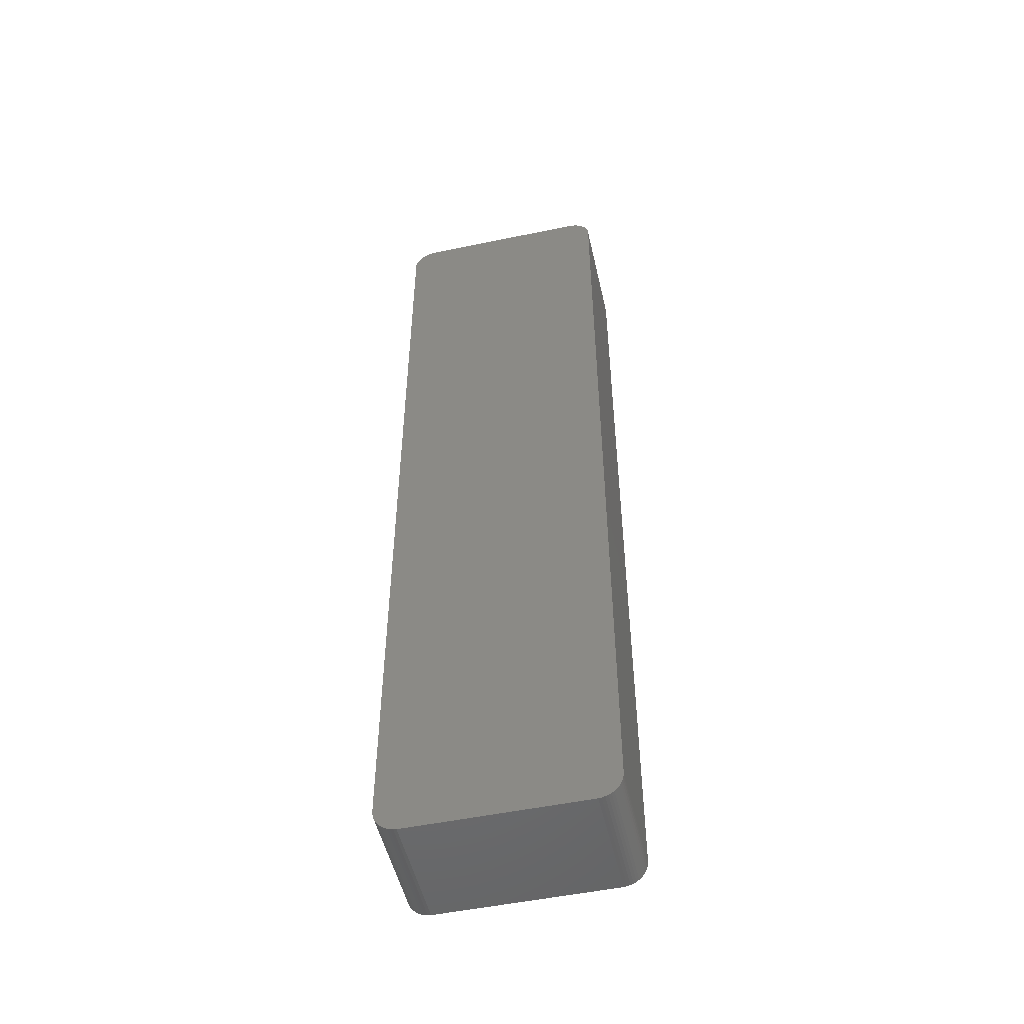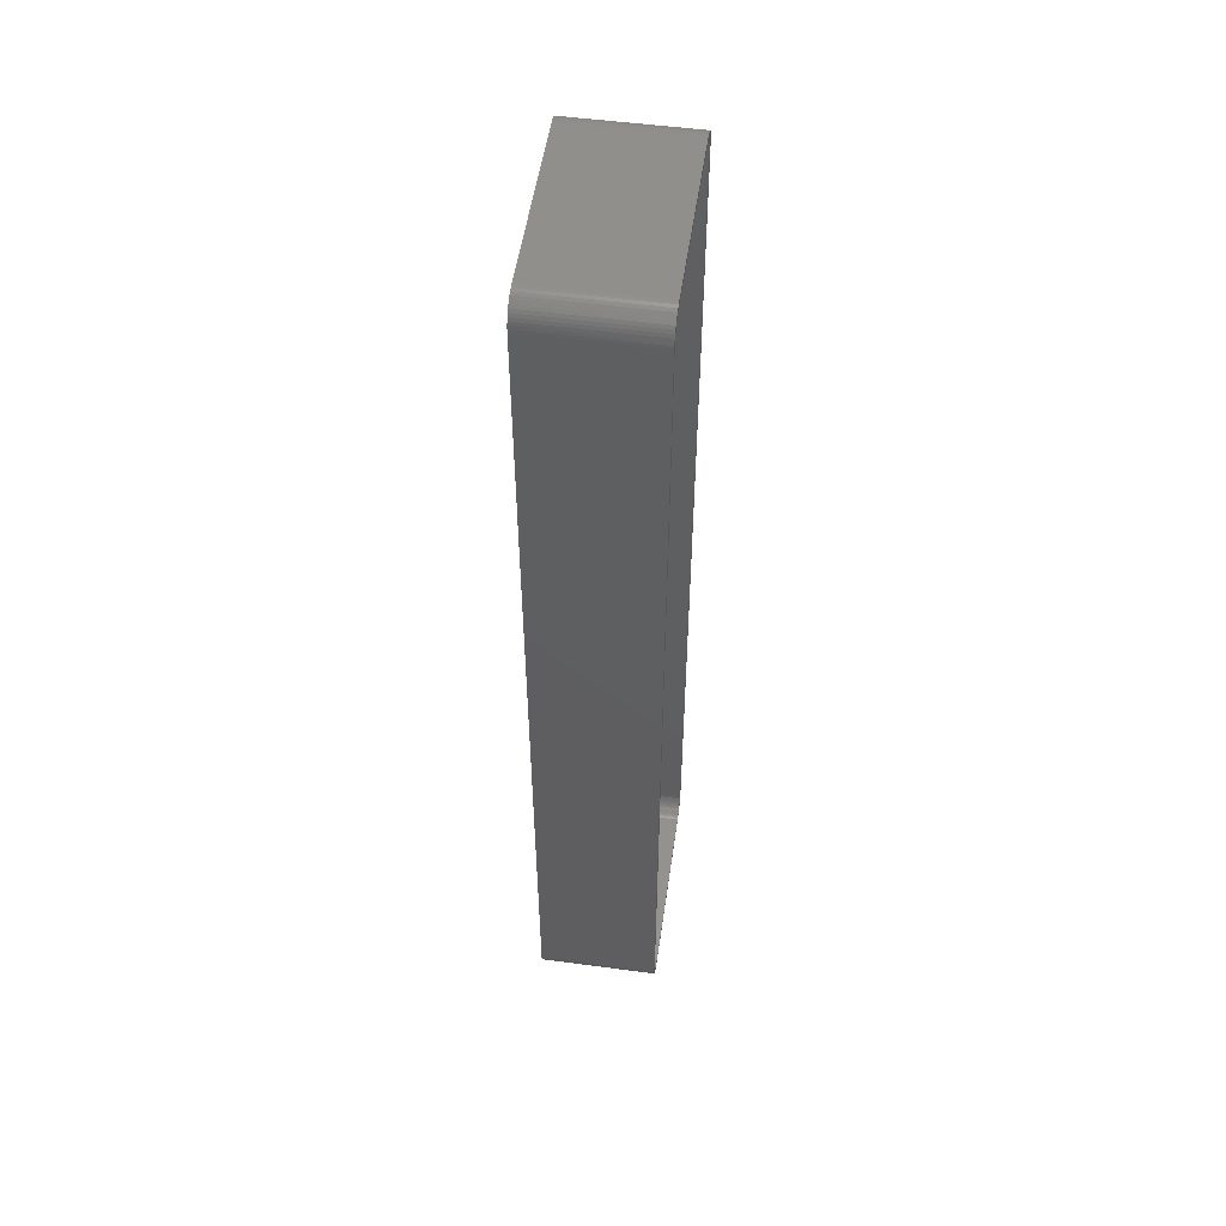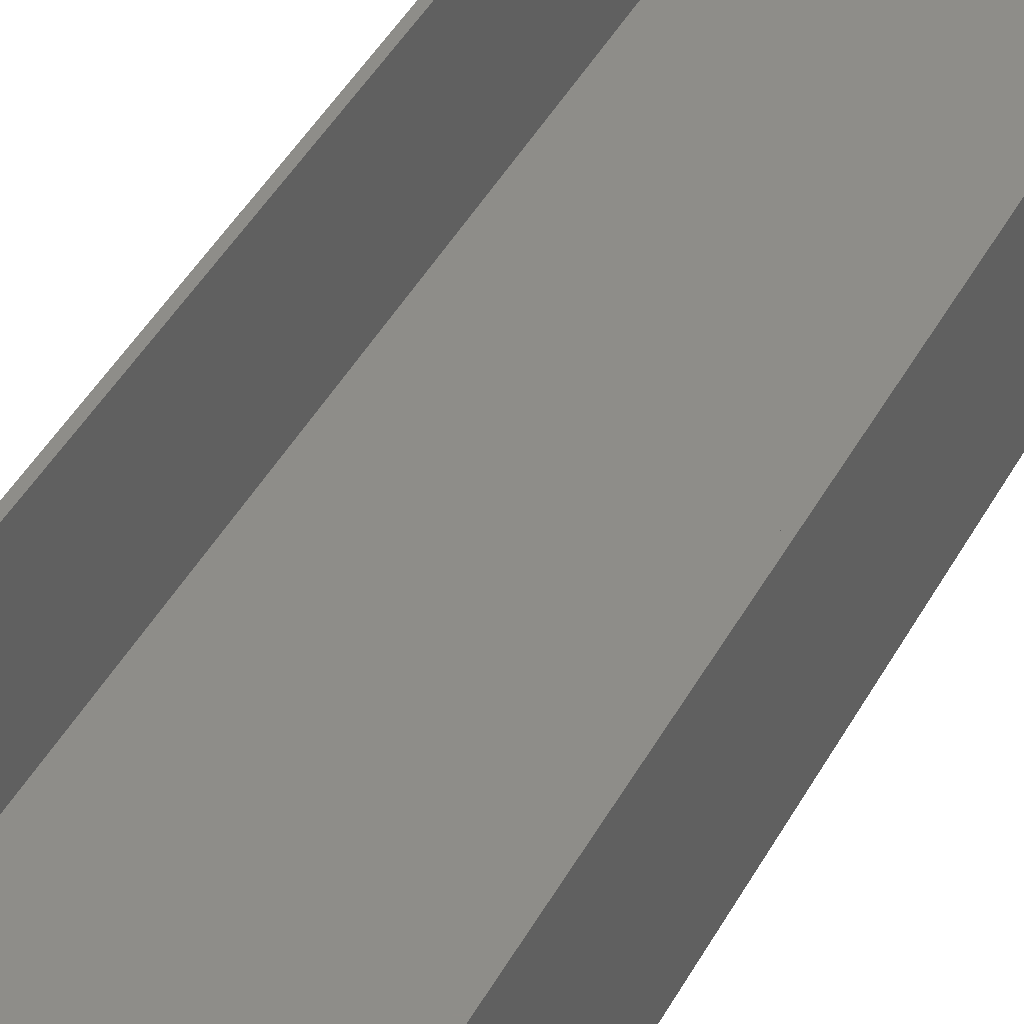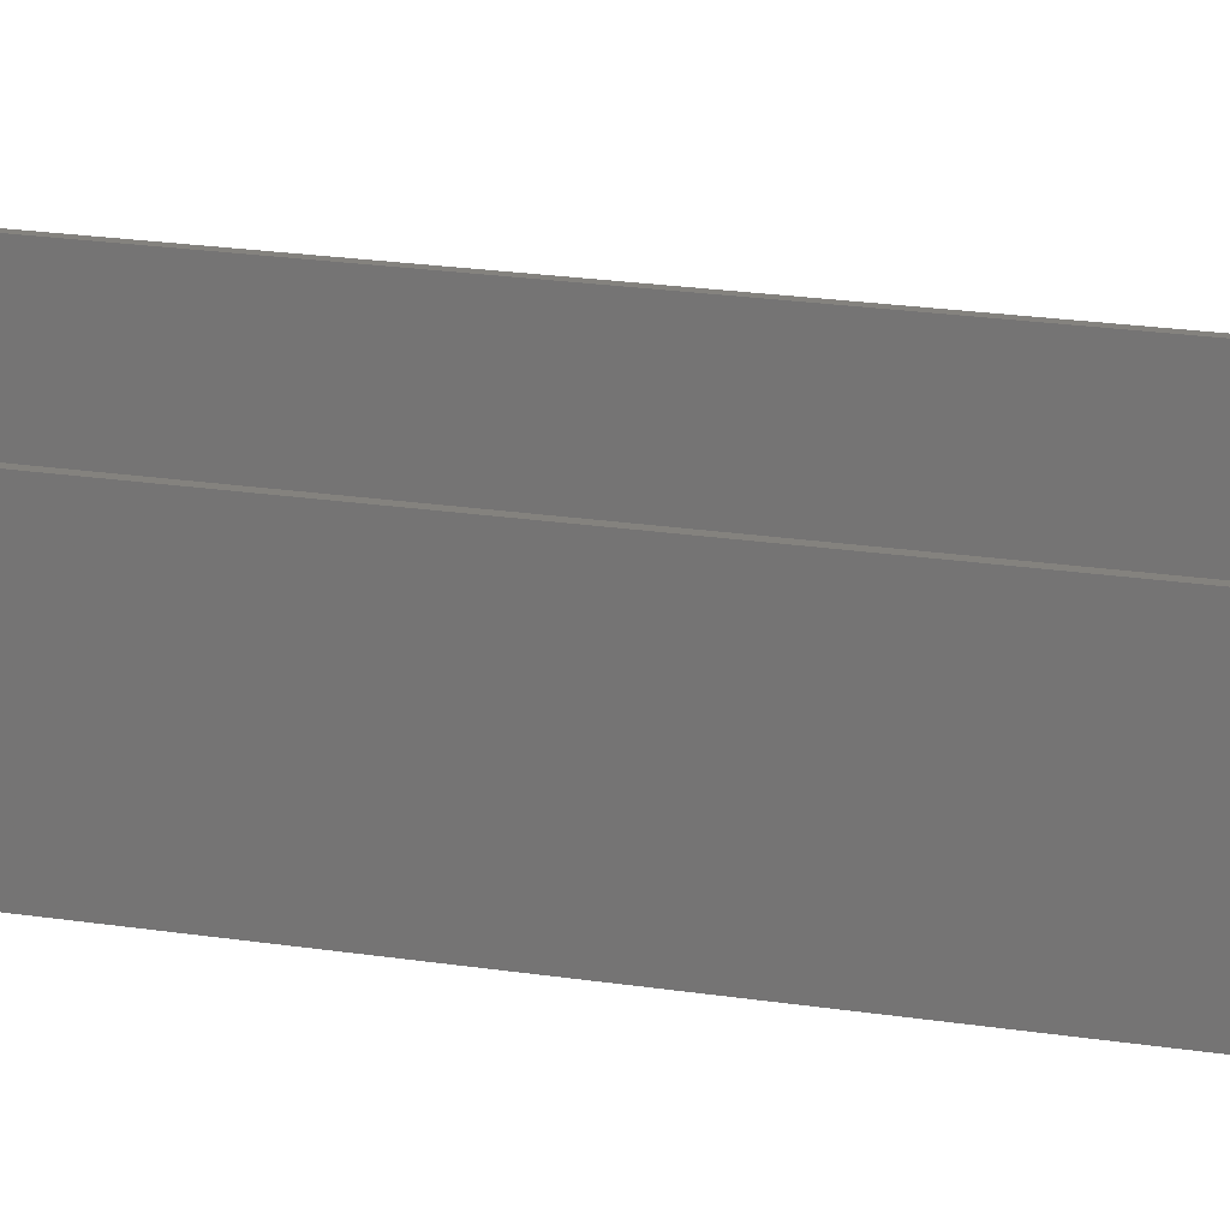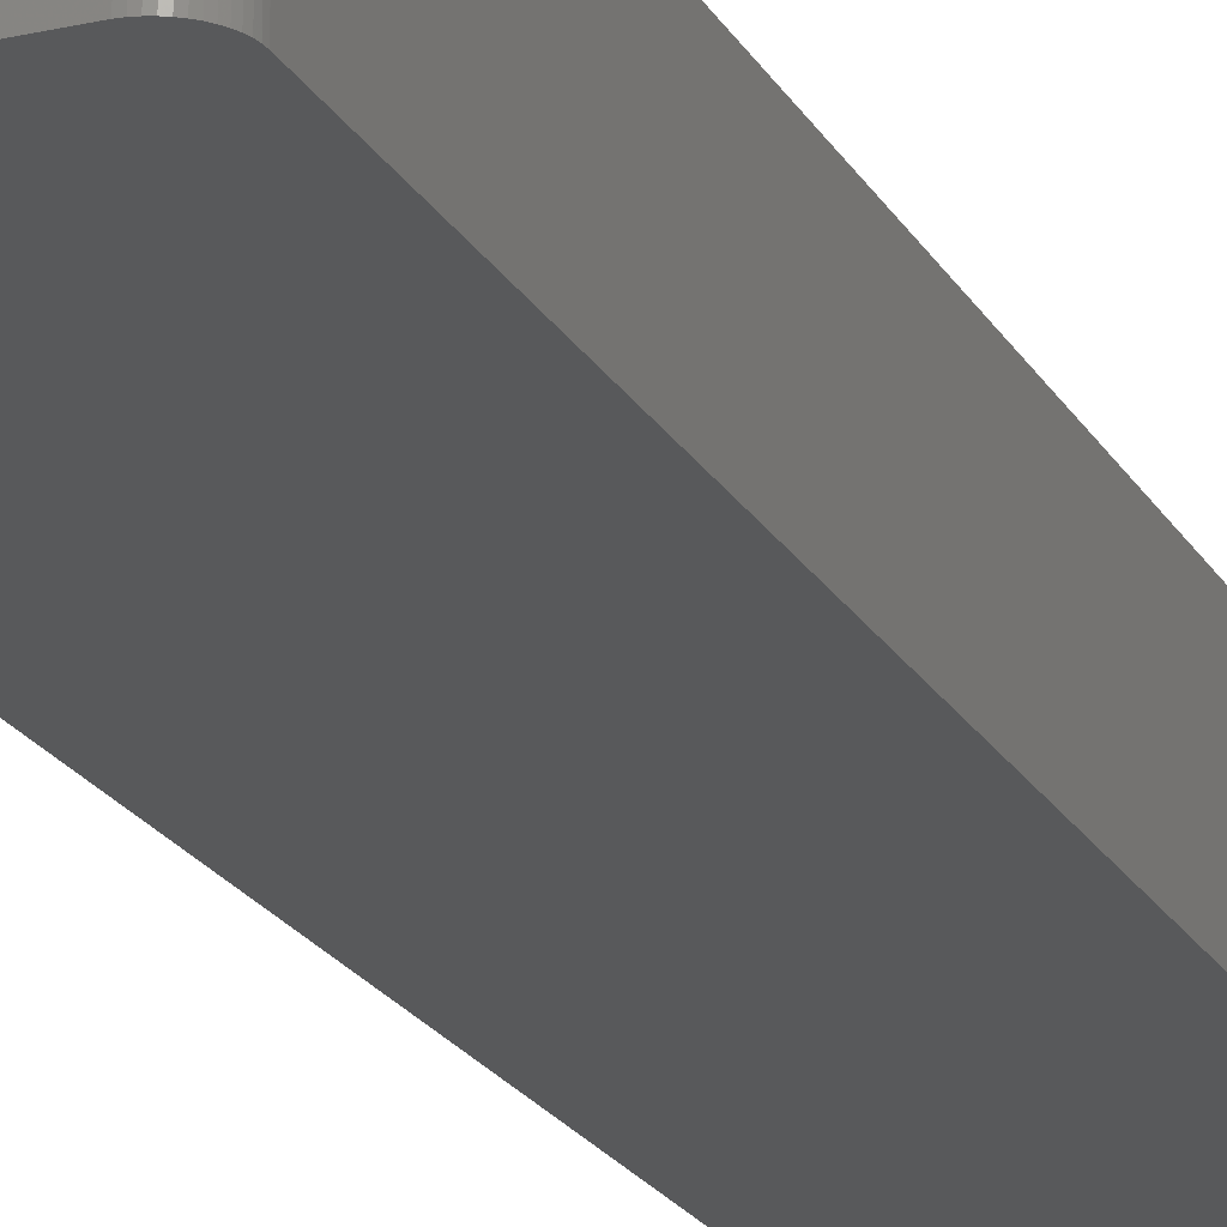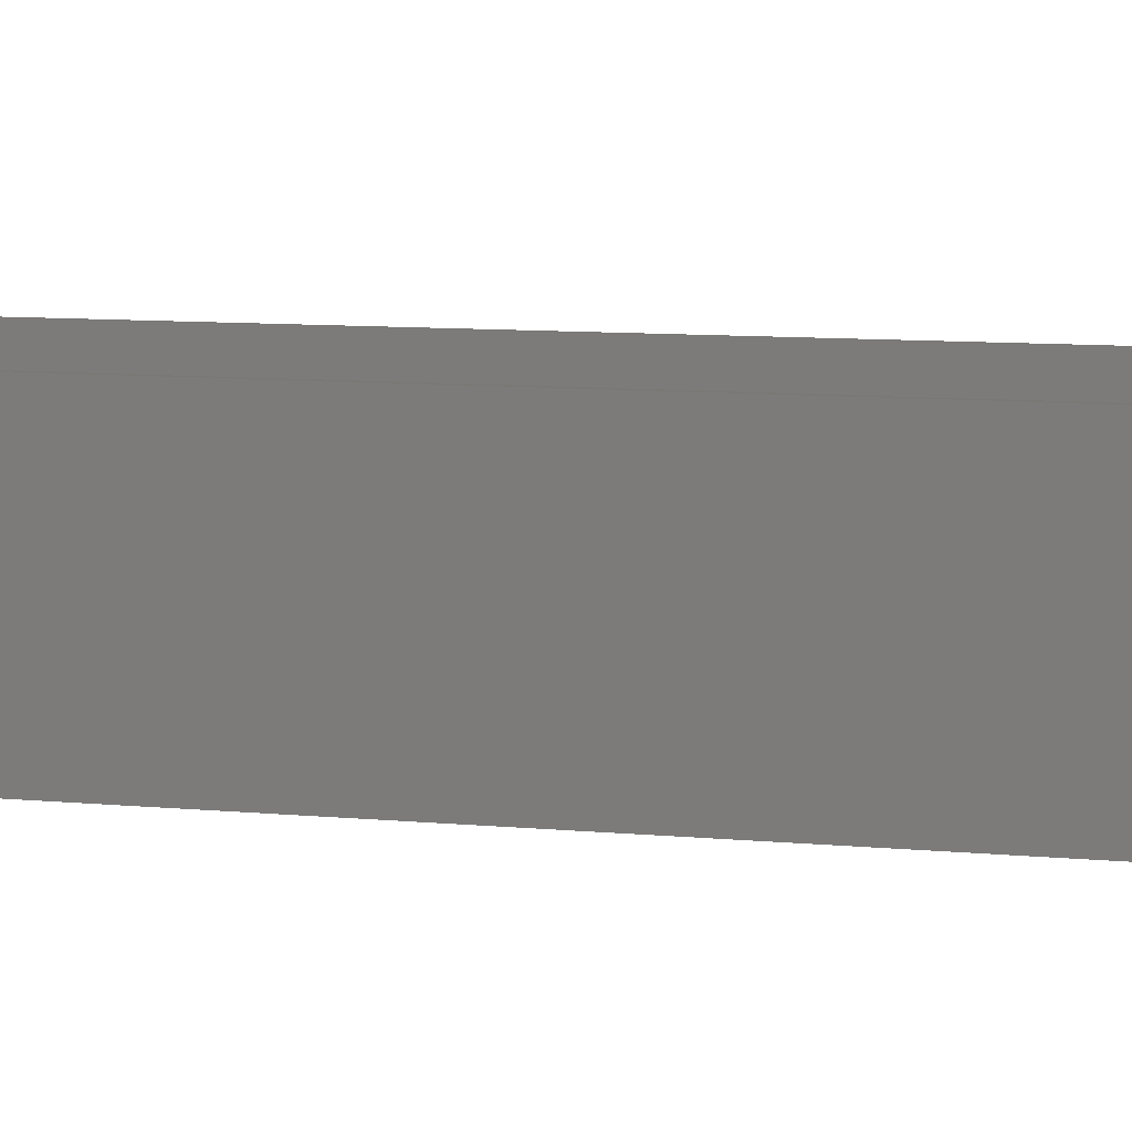
<metadata>
{"format":"stl","ext":"stl","renderer":"f3d","projection":"perspective","resolution":1024,"background":"white","views":[{"elev":-51.2,"azim":-167.2,"up":"+Y"},{"elev":52.5,"azim":-81.8,"up":"+Y"},{"elev":40.0,"azim":-154.8,"up":"+Z"},{"elev":17.5,"azim":-71.6,"up":"+Z"},{"elev":-21.2,"azim":-157.9,"up":"+Z"},{"elev":5.6,"azim":112.3,"up":"+Z"}]}
</metadata>
<code>
# stl→obj: 208 verts, 412 faces
v 18.44 97.41 0
v 17.81 97.49 24
v 18.44 97.41 24
v 17.81 97.49 0
v -17.81 97.49 24
v -17.81 97.49 0
v -18.44 97.41 24
v -18.44 97.41 0
v -22.5 92.5 0
v -22.46 93.13 24
v -22.46 93.13 0
v -22.5 92.5 24
v -20.69 96.35 0
v -21.14 95.92 24
v -20.69 96.35 24
v -21.14 95.92 0
v 17.81 -97.49 0
v 18.44 -97.41 24
v 17.81 -97.49 24
v 18.44 -97.41 0
v -22.5 -92.5 0
v -22.5 -92.5 24
v 21.55 95.44 24
v 21.14 95.92 0
v 21.14 95.92 24
v 21.55 95.44 0
v -19.05 97.26 0
v -19.63 97.02 24
v -19.05 97.26 24
v -19.63 97.02 0
v 22.5 -92.5 24
v 22.5 92.5 0
v 22.5 92.5 24
v 22.5 -92.5 0
v -17.81 -97.49 0
v -17.81 -97.49 24
v -22.34 -93.74 0
v -22.46 -93.13 24
v -22.46 -93.13 0
v -22.34 -93.74 24
v -22.15 94.34 0
v -21.88 94.91 24
v -21.88 94.91 0
v -22.15 94.34 24
v -22.34 93.74 0
v -22.34 93.74 24
v -21.55 95.44 0
v -21.55 95.44 24
v 19.63 97.02 0
v 19.05 97.26 24
v 19.63 97.02 24
v 19.05 97.26 0
v 20.69 96.35 0
v 20.18 96.72 24
v 20.69 96.35 24
v 20.18 96.72 0
v -21.14 -95.92 0
v -21.55 -95.44 24
v -21.55 -95.44 0
v -21.14 -95.92 24
v 22.34 93.74 24
v 22.15 94.34 0
v 22.15 94.34 24
v 22.34 93.74 0
v 21.5 92.5 24
v 22.46 93.13 24
v 21.47 93 24
v 21.5 -92.5 24
v 21.37 93.49 24
v 22.46 -93.13 24
v 21.22 93.97 24
v 21.88 94.91 24
v 21.47 -93 24
v 21.01 94.43 24
v 22.34 -93.74 24
v 21.37 -93.49 24
v 20.74 94.85 24
v 20.42 95.24 24
v 20.05 95.58 24
v 19.64 95.88 24
v 19.2 96.12 24
v 18.74 96.3 24
v 18.25 96.43 24
v 17.75 96.49 24
v -17.75 96.49 24
v -18.25 96.43 24
v -18.74 96.3 24
v -19.2 96.12 24
v -19.64 95.88 24
v -20.18 96.72 24
v -20.05 95.58 24
v -20.42 95.24 24
v -20.74 94.85 24
v -21.01 94.43 24
v -21.22 93.97 24
v -21.37 93.49 24
v 22.15 -94.34 24
v 21.22 -93.97 24
v 21.88 -94.91 24
v 21.01 -94.43 24
v 21.55 -95.44 24
v 20.74 -94.85 24
v 21.14 -95.92 24
v 20.42 -95.24 24
v 20.69 -96.35 24
v 20.05 -95.58 24
v 20.18 -96.72 24
v 19.64 -95.88 24
v 19.63 -97.02 24
v 19.2 -96.12 24
v 19.05 -97.26 24
v 18.74 -96.3 24
v 18.25 -96.43 24
v 17.75 -96.49 24
v -17.75 -96.49 24
v -18.25 -96.43 24
v -18.44 -97.41 24
v -18.74 -96.3 24
v -19.05 -97.26 24
v -19.2 -96.12 24
v -19.63 -97.02 24
v -19.64 -95.88 24
v -20.18 -96.72 24
v -20.05 -95.58 24
v -20.69 -96.35 24
v -20.42 -95.24 24
v -20.74 -94.85 24
v -21.01 -94.43 24
v -21.88 -94.91 24
v -21.22 -93.97 24
v -22.15 -94.34 24
v -21.37 -93.49 24
v -21.47 -93 24
v -21.5 -92.5 24
v -21.5 92.5 24
v -21.47 93 24
v 22.46 -93.13 0
v 22.34 -93.74 0
v 22.15 -94.34 0
v 21.88 -94.91 0
v 22.46 93.13 0
v 21.55 -95.44 0
v 21.14 -95.92 0
v 20.69 -96.35 0
v 21.88 94.91 0
v 20.18 -96.72 0
v 19.63 -97.02 0
v 19.05 -97.26 0
v -18.44 -97.41 0
v -19.05 -97.26 0
v -19.63 -97.02 0
v -20.18 -96.72 0
v -20.69 -96.35 0
v -20.18 96.72 0
v -21.88 -94.91 0
v -22.15 -94.34 0
v 17.75 96.49 2
v 18.25 96.43 2
v -17.75 96.49 2
v -18.25 96.43 2
v -21.47 93 2
v -21.5 92.5 2
v -20.42 95.24 2
v -20.05 95.58 2
v -21.5 -92.5 2
v -19.2 96.12 2
v -18.74 96.3 2
v -17.75 -96.49 2
v -18.25 -96.43 2
v 21.5 -92.5 2
v 21.5 92.5 2
v 17.75 -96.49 2
v -21.47 -93 2
v -21.37 -93.49 2
v -21.22 -93.97 2
v -19.64 95.88 2
v -21.01 94.43 2
v -21.22 93.97 2
v -21.37 93.49 2
v -20.74 94.85 2
v 18.74 96.3 2
v 19.2 96.12 2
v 19.64 95.88 2
v 20.42 -95.24 2
v 20.05 -95.58 2
v 21.37 93.49 2
v 21.22 93.97 2
v 20.74 94.85 2
v 20.42 95.24 2
v 21.47 93 2
v 21.01 94.43 2
v 21.47 -93 2
v 21.37 -93.49 2
v 21.22 -93.97 2
v 20.05 95.58 2
v 21.01 -94.43 2
v 20.74 -94.85 2
v 19.64 -95.88 2
v 19.2 -96.12 2
v 18.74 -96.3 2
v 18.25 -96.43 2
v -18.74 -96.3 2
v -19.2 -96.12 2
v -19.64 -95.88 2
v -20.05 -95.58 2
v -20.42 -95.24 2
v -20.74 -94.85 2
v -21.01 -94.43 2
f 1 2 3
f 2 1 4
f 4 5 2
f 5 4 6
f 6 7 5
f 7 6 8
f 9 10 11
f 10 9 12
f 13 14 15
f 14 13 16
f 17 18 19
f 18 17 20
f 21 12 9
f 12 21 22
f 23 24 25
f 24 23 26
f 27 28 29
f 28 27 30
f 31 32 33
f 32 31 34
f 35 19 36
f 19 35 17
f 37 38 39
f 38 37 40
f 41 42 43
f 42 41 44
f 45 44 41
f 44 45 46
f 47 14 16
f 14 47 48
f 49 50 51
f 50 49 52
f 53 54 55
f 54 53 56
f 8 29 7
f 29 8 27
f 57 58 59
f 58 57 60
f 61 62 63
f 62 61 64
f 24 55 25
f 55 24 53
f 39 22 21
f 22 39 38
f 65 33 66
f 33 65 31
f 67 66 61
f 68 31 65
f 69 61 63
f 31 68 70
f 71 63 72
f 73 70 68
f 74 72 23
f 70 73 75
f 76 75 73
f 66 67 65
f 61 69 67
f 63 71 69
f 77 23 25
f 72 74 71
f 23 77 74
f 78 25 55
f 25 78 77
f 79 55 54
f 55 79 78
f 54 80 79
f 51 80 54
f 51 81 80
f 50 81 51
f 50 82 81
f 3 82 50
f 3 83 82
f 2 83 3
f 2 84 83
f 2 85 84
f 5 85 2
f 5 86 85
f 7 86 5
f 7 87 86
f 29 87 7
f 29 88 87
f 28 88 29
f 28 89 88
f 90 89 28
f 89 90 91
f 15 91 90
f 91 15 92
f 14 92 15
f 92 14 93
f 48 93 14
f 93 48 94
f 42 94 48
f 94 42 95
f 46 96 44
f 95 44 96
f 44 95 42
f 75 76 97
f 98 97 76
f 97 98 99
f 100 99 98
f 99 100 101
f 102 101 100
f 101 102 103
f 104 103 102
f 103 104 105
f 106 105 104
f 105 106 107
f 108 107 106
f 108 109 107
f 110 109 108
f 110 111 109
f 112 111 110
f 112 18 111
f 113 18 112
f 113 19 18
f 114 19 113
f 115 19 114
f 115 36 19
f 116 36 115
f 116 117 36
f 118 117 116
f 118 119 117
f 120 119 118
f 120 121 119
f 122 121 120
f 123 122 124
f 122 123 121
f 125 124 126
f 124 125 123
f 60 126 127
f 58 127 128
f 126 60 125
f 129 128 130
f 131 130 132
f 40 132 133
f 127 58 60
f 38 133 134
f 135 12 134
f 96 46 136
f 22 134 12
f 10 136 46
f 38 134 22
f 136 10 135
f 128 129 58
f 135 10 12
f 130 131 129
f 132 40 131
f 133 38 40
f 17 34 137
f 34 21 32
f 17 137 138
f 9 32 21
f 17 138 139
f 4 32 9
f 17 139 140
f 32 4 141
f 17 140 142
f 141 4 64
f 17 142 143
f 64 4 62
f 17 143 144
f 62 4 145
f 17 144 146
f 145 4 26
f 17 146 147
f 26 4 24
f 17 147 148
f 24 4 53
f 17 148 20
f 53 4 56
f 34 17 21
f 56 4 49
f 21 17 35
f 49 4 52
f 21 35 149
f 52 4 1
f 21 149 150
f 4 9 6
f 21 150 151
f 6 9 8
f 21 151 152
f 8 9 27
f 21 152 153
f 27 9 30
f 21 153 57
f 30 9 154
f 21 57 59
f 154 9 13
f 21 59 155
f 13 9 16
f 21 155 156
f 16 9 47
f 21 156 37
f 47 9 43
f 21 37 39
f 43 9 41
f 41 9 45
f 45 9 11
f 30 90 28
f 90 30 154
f 154 15 90
f 15 154 13
f 52 3 50
f 3 52 1
f 56 51 54
f 51 56 49
f 57 125 60
f 125 57 153
f 97 138 75
f 138 97 139
f 75 137 70
f 137 75 138
f 11 46 45
f 46 11 10
f 43 48 47
f 48 43 42
f 156 40 37
f 40 156 131
f 99 139 97
f 139 99 140
f 70 34 31
f 34 70 137
f 144 103 105
f 103 144 143
f 20 111 18
f 111 20 148
f 72 26 23
f 26 72 145
f 63 145 72
f 145 63 62
f 66 64 61
f 64 66 141
f 33 141 66
f 141 33 32
f 153 123 125
f 123 153 152
f 151 119 121
f 119 151 150
f 150 117 119
f 117 150 149
f 149 36 117
f 36 149 35
f 155 131 156
f 131 155 129
f 101 140 99
f 140 101 142
f 103 142 101
f 142 103 143
f 146 105 107
f 105 146 144
f 148 109 111
f 109 148 147
f 147 107 109
f 107 147 146
f 152 121 123
f 121 152 151
f 59 129 155
f 129 59 58
f 157 83 84
f 83 157 158
f 159 84 85
f 84 159 157
f 160 85 86
f 85 160 159
f 135 161 136
f 161 135 162
f 163 91 92
f 91 163 164
f 134 162 135
f 162 134 165
f 166 87 88
f 87 166 167
f 168 116 115
f 116 168 169
f 170 65 171
f 65 170 68
f 172 115 114
f 115 172 168
f 132 173 133
f 173 132 174
f 130 174 132
f 174 130 175
f 176 88 89
f 88 176 166
f 95 177 94
f 177 95 178
f 96 178 95
f 178 96 179
f 93 163 92
f 163 93 180
f 181 81 82
f 81 181 182
f 182 80 81
f 80 182 183
f 167 86 87
f 86 167 160
f 184 106 104
f 106 184 185
f 186 71 187
f 71 186 69
f 188 78 189
f 78 188 77
f 133 165 134
f 165 133 173
f 157 171 190
f 171 162 170
f 157 190 186
f 165 170 162
f 157 186 187
f 172 170 165
f 157 187 191
f 170 172 192
f 157 191 188
f 192 172 193
f 157 188 189
f 193 172 194
f 157 189 195
f 194 172 196
f 157 195 183
f 196 172 197
f 157 183 182
f 197 172 184
f 157 182 181
f 184 172 185
f 157 181 158
f 185 172 198
f 171 157 162
f 198 172 199
f 162 157 159
f 199 172 200
f 162 159 160
f 200 172 201
f 162 160 167
f 172 165 168
f 162 167 166
f 168 165 169
f 162 166 176
f 169 165 202
f 162 176 164
f 202 165 203
f 162 164 163
f 203 165 204
f 162 163 180
f 204 165 205
f 162 180 177
f 205 165 206
f 162 177 178
f 206 165 207
f 162 178 179
f 207 165 208
f 162 179 161
f 208 165 175
f 175 165 174
f 174 165 173
f 164 89 91
f 89 164 176
f 136 179 96
f 179 136 161
f 94 180 93
f 180 94 177
f 158 82 83
f 82 158 181
f 183 79 80
f 79 183 195
f 205 126 124
f 126 205 206
f 194 76 193
f 76 194 98
f 192 68 170
f 68 192 73
f 193 73 192
f 73 193 76
f 195 78 79
f 78 195 189
f 202 120 118
f 120 202 203
f 127 208 128
f 208 127 207
f 126 207 127
f 207 126 206
f 184 102 197
f 102 184 104
f 190 69 186
f 69 190 67
f 171 67 190
f 67 171 65
f 191 77 188
f 77 191 74
f 187 74 191
f 74 187 71
f 204 124 122
f 124 204 205
f 169 118 116
f 118 169 202
f 128 175 130
f 175 128 208
f 197 100 196
f 100 197 102
f 199 112 110
f 112 199 200
f 198 110 108
f 110 198 199
f 201 114 113
f 114 201 172
f 203 122 120
f 122 203 204
f 196 98 194
f 98 196 100
f 185 108 106
f 108 185 198
f 200 113 112
f 113 200 201

</code>
